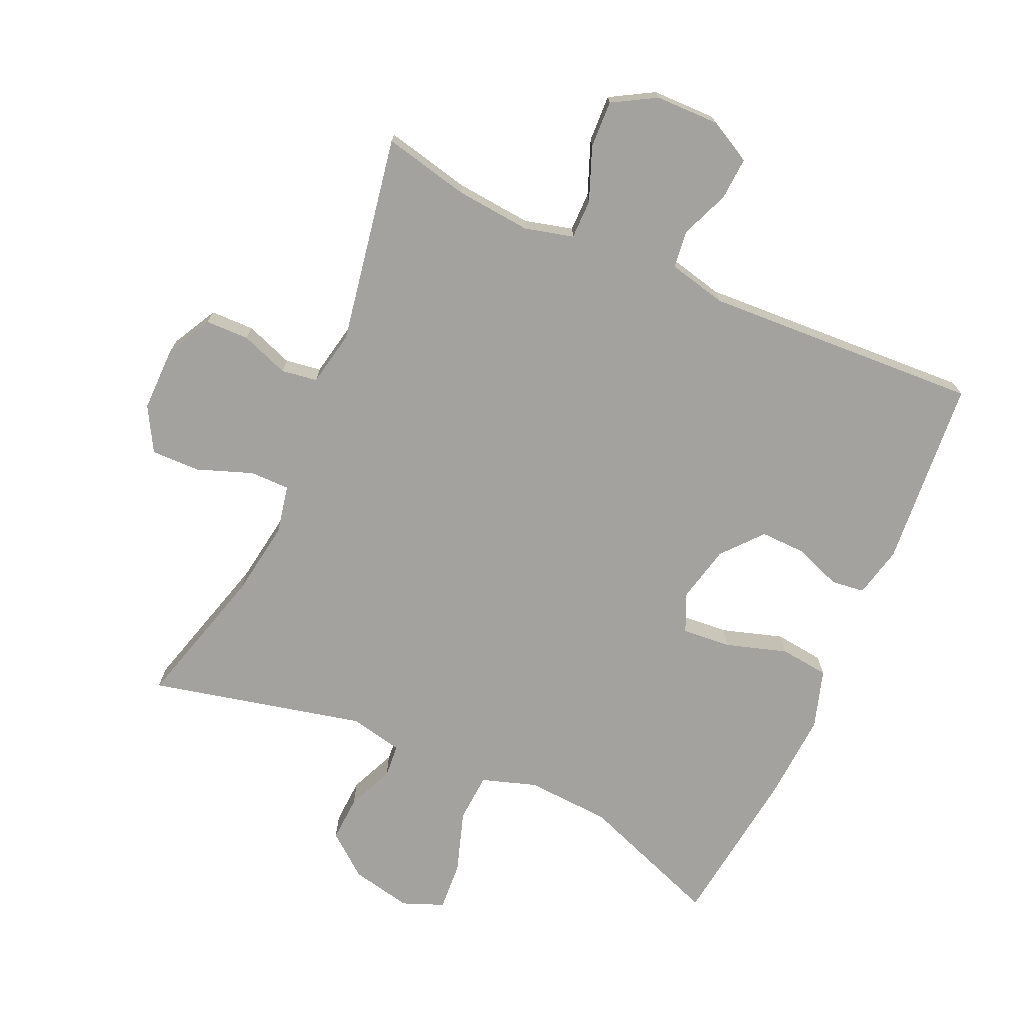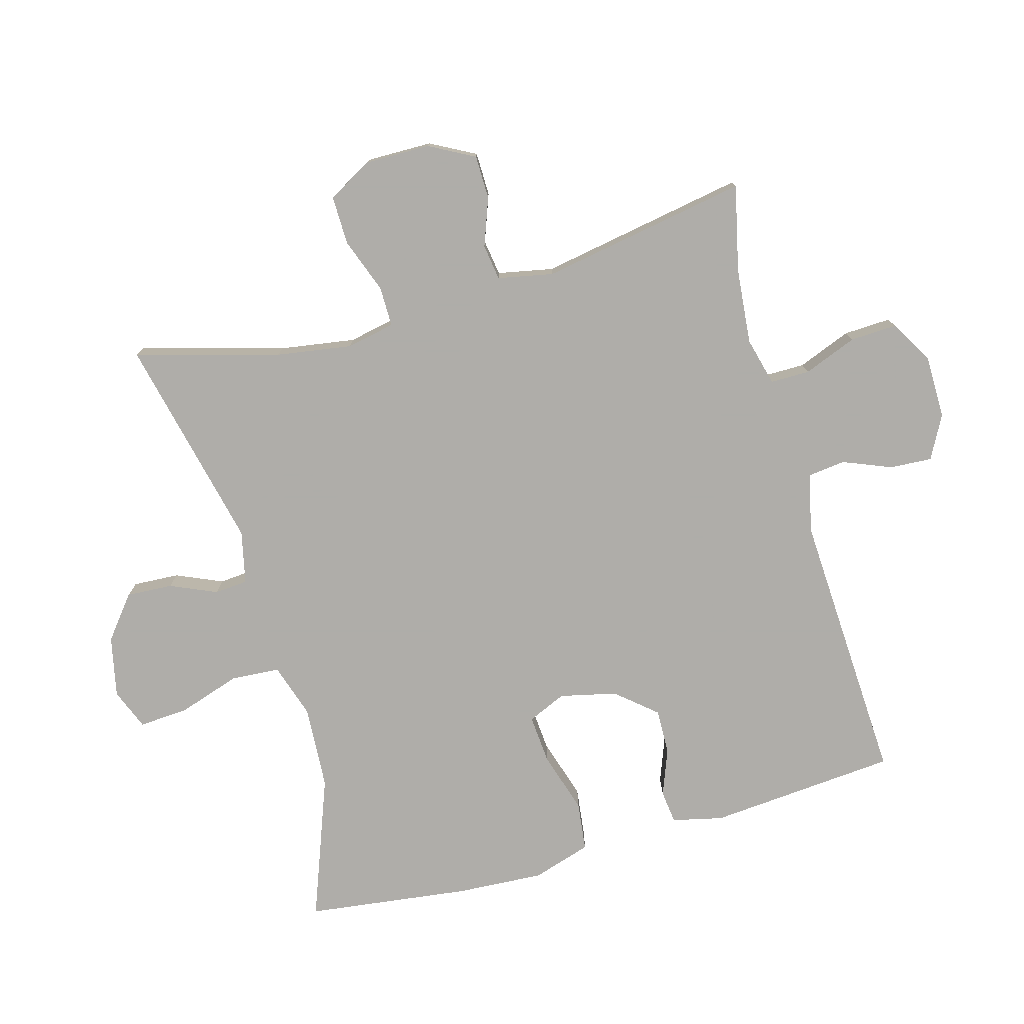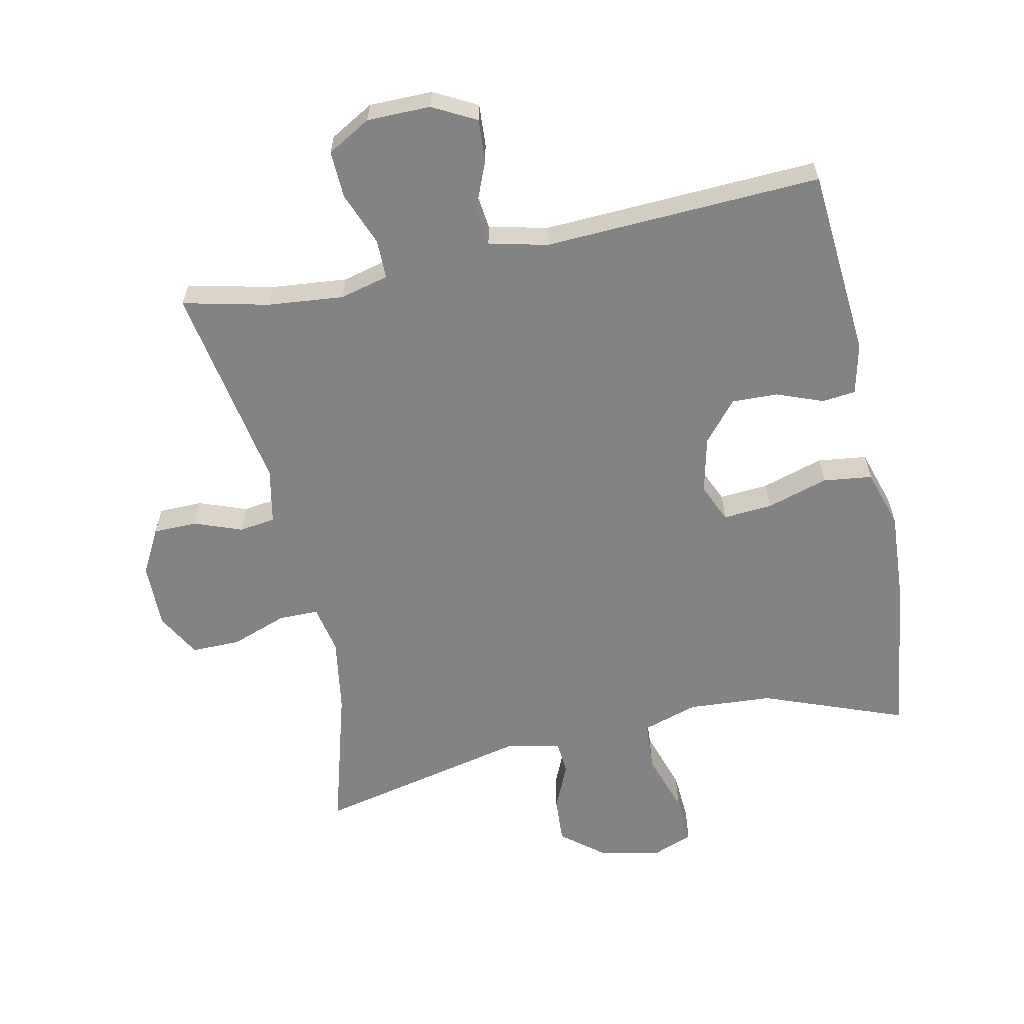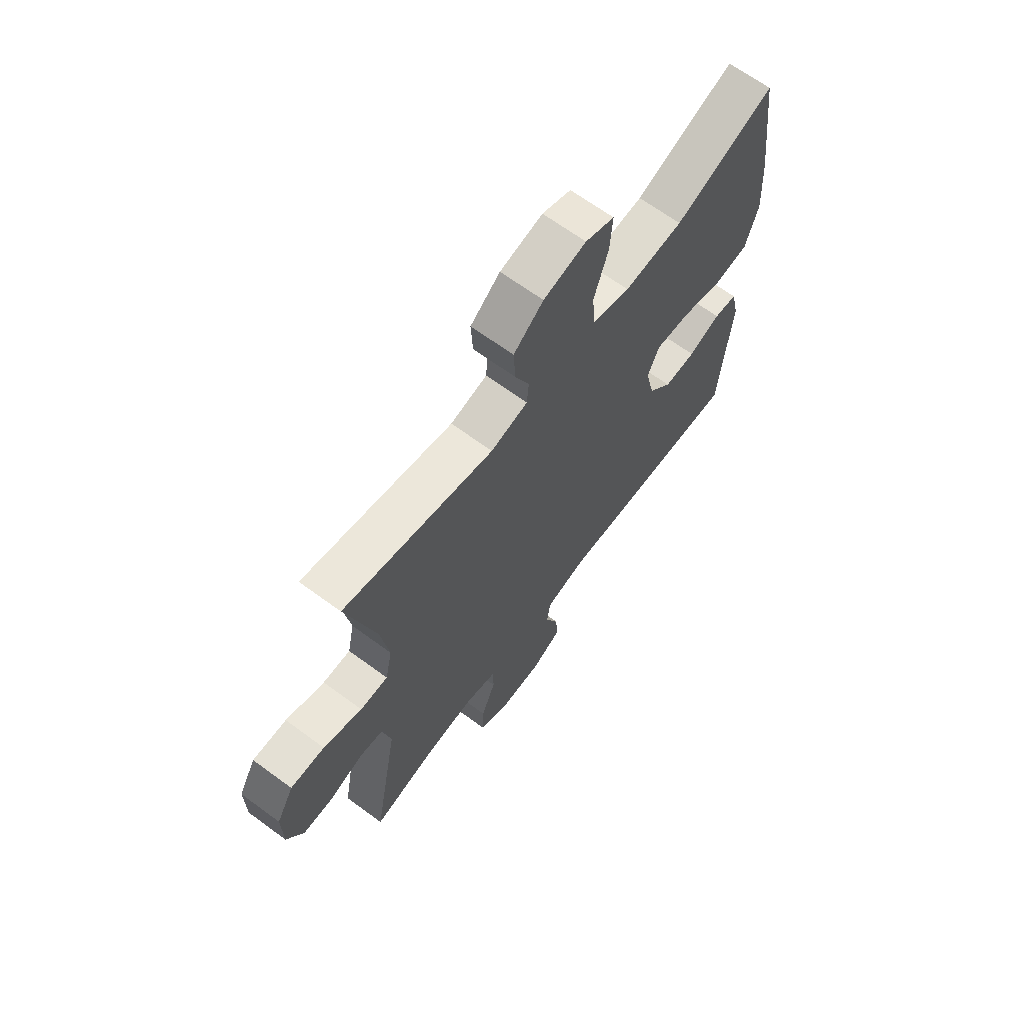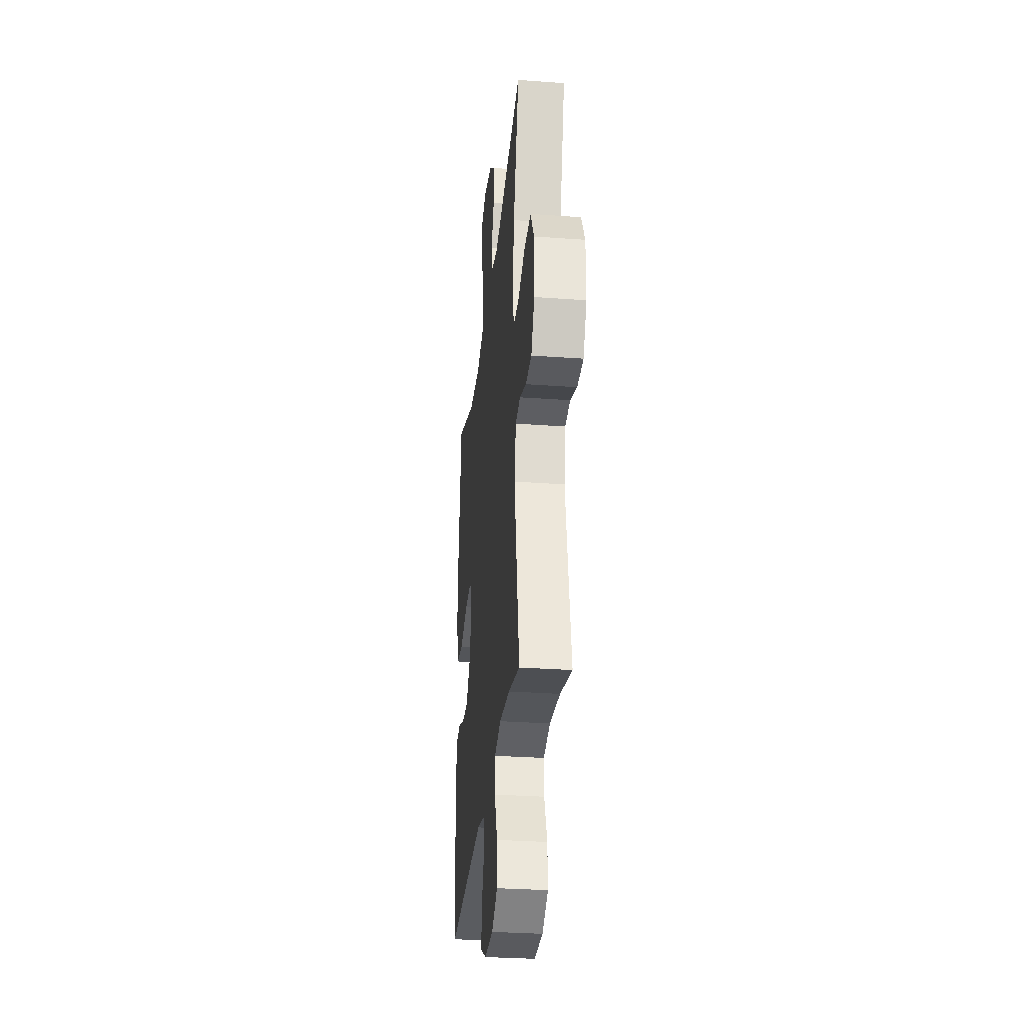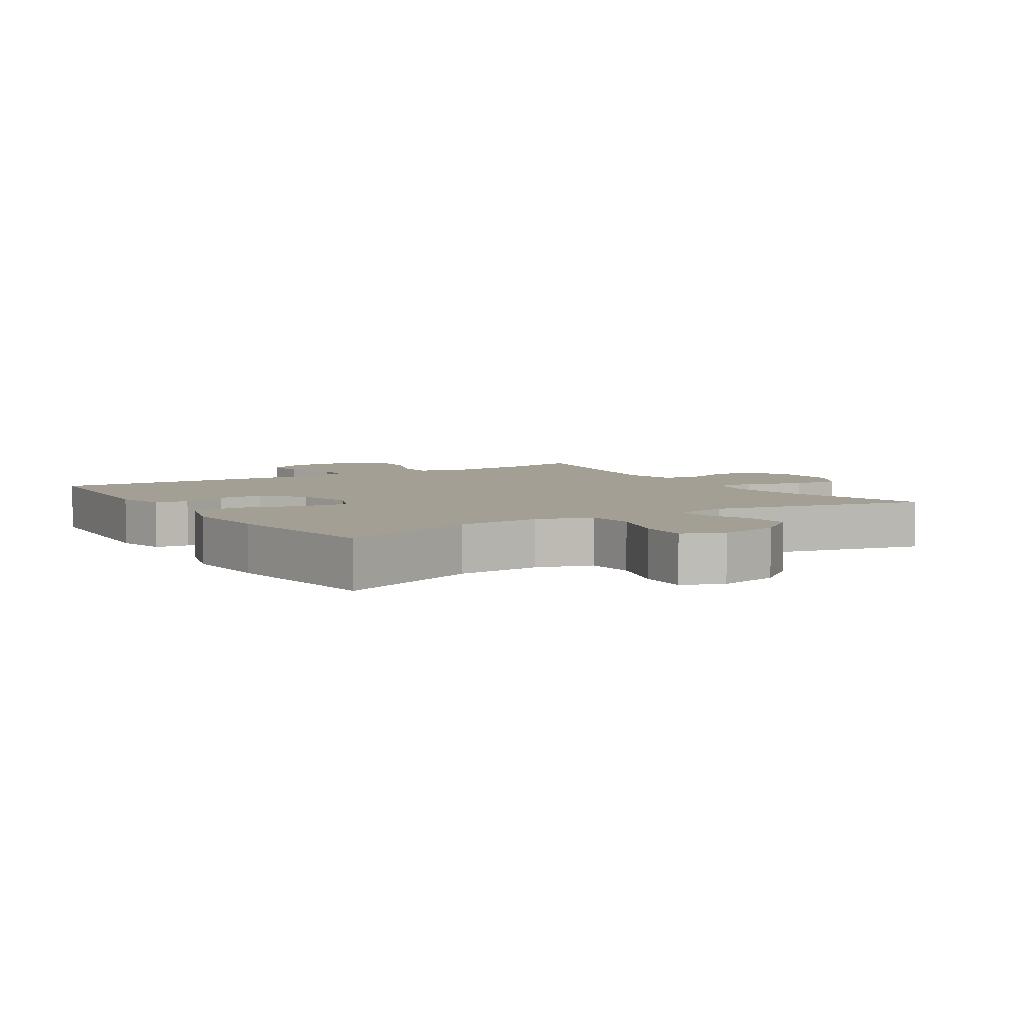
<metadata>
{"format":"obj","ext":"obj","renderer":"f3d","projection":"perspective","resolution":1024,"background":"white","views":[{"elev":-72.4,"azim":156.0,"up":"+Y"},{"elev":-77.2,"azim":105.7,"up":"+Y"},{"elev":-61.0,"azim":-168.2,"up":"+Y"},{"elev":66.7,"azim":126.4,"up":"+Z"},{"elev":-30.8,"azim":84.0,"up":"+Z"},{"elev":5.4,"azim":-32.6,"up":"+Y"}]}
</metadata>
<code>
v 0.5 0.07 0.5
v 0.438 0.07 0.28
v 0.42 0.07 0.164
v 0.435 0.07 0.09
v 0.496 0.07 0.09
v 0.581 0.07 0.121
v 0.656 0.07 0.122
v 0.694 0.07 0.054
v 0.693 0.07 -0.046
v 0.656 0.07 -0.115
v 0.589 0.07 -0.116
v 0.516 0.07 -0.089
v 0.461 0.07 -0.097
v 0.444 0.07 -0.182
v 0.5 0.07 -0.5
v 0.369 0.07 -0.47
v 0.253 0.07 -0.459
v 0.179 0.07 -0.478
v 0.179 0.07 -0.538
v 0.211 0.07 -0.62
v 0.214 0.07 -0.692
v 0.148 0.07 -0.73
v 0.051 0.07 -0.731
v -0.015 0.07 -0.696
v -0.011 0.07 -0.631
v 0.019 0.07 -0.557
v 0.012 0.07 -0.5
v -0.077 0.07 -0.479
v -0.5 0.07 -0.5
v -0.524 0.07 -0.211
v -0.506 0.07 -0.133
v -0.455 0.07 -0.127
v -0.384 0.07 -0.154
v -0.314 0.07 -0.156
v -0.262 0.07 -0.095
v -0.242 0.07 -0.008
v -0.268 0.07 0.051
v -0.343 0.07 0.045
v -0.437 0.07 0.016
v -0.512 0.07 0.025
v -0.54 0.07 0.115
v -0.532 0.07 0.249
v -0.5 0.07 0.5
v -0.282 0.07 0.418
v -0.153 0.07 0.41
v -0.069 0.07 0.437
v -0.064 0.07 0.512
v -0.095 0.07 0.607
v -0.1 0.07 0.683
v -0.037 0.07 0.708
v 0.056 0.07 0.688
v 0.121 0.07 0.636
v 0.117 0.07 0.565
v 0.086 0.07 0.494
v 0.09 0.07 0.443
v 0.171 0.07 0.425
v 0.5 0 0.5
v 0.438 0 0.28
v 0.42 0 0.164
v 0.435 0 0.09
v 0.496 0 0.09
v 0.581 0 0.121
v 0.656 0 0.122
v 0.694 0 0.054
v 0.693 0 -0.046
v 0.656 0 -0.115
v 0.589 0 -0.116
v 0.516 0 -0.089
v 0.461 0 -0.097
v 0.444 0 -0.182
v 0.5 0 -0.5
v 0.369 0 -0.47
v 0.253 0 -0.459
v 0.179 0 -0.478
v 0.179 0 -0.538
v 0.211 0 -0.62
v 0.214 0 -0.692
v 0.148 0 -0.73
v 0.051 0 -0.731
v -0.015 0 -0.696
v -0.011 0 -0.631
v 0.019 0 -0.557
v 0.012 0 -0.5
v -0.077 0 -0.479
v -0.5 0 -0.5
v -0.524 0 -0.211
v -0.506 0 -0.133
v -0.455 0 -0.127
v -0.384 0 -0.154
v -0.314 0 -0.156
v -0.262 0 -0.095
v -0.242 0 -0.008
v -0.268 0 0.051
v -0.343 0 0.045
v -0.437 0 0.016
v -0.512 0 0.025
v -0.54 0 0.115
v -0.532 0 0.249
v -0.5 0 0.5
v -0.282 0 0.418
v -0.153 0 0.41
v -0.069 0 0.437
v -0.064 0 0.512
v -0.095 0 0.607
v -0.1 0 0.683
v -0.037 0 0.708
v 0.056 0 0.688
v 0.121 0 0.636
v 0.117 0 0.565
v 0.086 0 0.494
v 0.09 0 0.443
v 0.171 0 0.425
f 52 53 54
f 51 52 54
f 50 51 54
f 49 50 54
f 48 49 54
f 47 48 54
f 46 47 54 55
f 45 46 55 56
f 42 43 44
f 41 42 44
f 40 41 44
f 39 40 44
f 38 39 44
f 37 38 44 45
f 36 37 45 56
f 31 32 33
f 30 31 33
f 29 30 33
f 28 29 33
f 27 28 33 34
f 24 25 26
f 23 24 26
f 22 23 26
f 21 22 26
f 20 21 26
f 19 20 26
f 18 19 26 27
f 27 34 35
f 18 27 35
f 17 18 35
f 14 15 16
f 35 36 56
f 17 35 56
f 16 17 56
f 14 16 56
f 13 14 56
f 10 11 12
f 9 10 12
f 8 9 12
f 7 8 12
f 6 7 12
f 5 6 12
f 56 1 2
f 56 2 3
f 13 56 3 4
f 4 5 12 13
f 110 109 108
f 110 108 107
f 110 107 106
f 110 106 105
f 110 105 104
f 110 104 103
f 111 110 103 102
f 112 111 102 101
f 100 99 98
f 100 98 97
f 100 97 96
f 100 96 95
f 100 95 94
f 101 100 94 93
f 112 101 93 92
f 89 88 87
f 89 87 86
f 89 86 85
f 89 85 84
f 90 89 84 83
f 82 81 80
f 82 80 79
f 82 79 78
f 82 78 77
f 82 77 76
f 82 76 75
f 83 82 75 74
f 91 90 83
f 91 83 74
f 91 74 73
f 72 71 70
f 112 92 91
f 112 91 73
f 112 73 72
f 112 72 70
f 112 70 69
f 68 67 66
f 68 66 65
f 68 65 64
f 68 64 63
f 68 63 62
f 68 62 61
f 58 57 112
f 59 58 112
f 60 59 112 69
f 69 68 61 60
f 1 57 58 2
f 2 58 59 3
f 3 59 60 4
f 4 60 61 5
f 5 61 62 6
f 6 62 63 7
f 7 63 64 8
f 8 64 65 9
f 9 65 66 10
f 10 66 67 11
f 11 67 68 12
f 12 68 69 13
f 13 69 70 14
f 14 70 71 15
f 15 71 72 16
f 16 72 73 17
f 17 73 74 18
f 18 74 75 19
f 19 75 76 20
f 20 76 77 21
f 21 77 78 22
f 22 78 79 23
f 23 79 80 24
f 24 80 81 25
f 25 81 82 26
f 26 82 83 27
f 27 83 84 28
f 28 84 85 29
f 29 85 86 30
f 30 86 87 31
f 31 87 88 32
f 32 88 89 33
f 33 89 90 34
f 34 90 91 35
f 35 91 92 36
f 36 92 93 37
f 37 93 94 38
f 38 94 95 39
f 39 95 96 40
f 40 96 97 41
f 41 97 98 42
f 42 98 99 43
f 43 99 100 44
f 44 100 101 45
f 45 101 102 46
f 46 102 103 47
f 47 103 104 48
f 48 104 105 49
f 49 105 106 50
f 50 106 107 51
f 51 107 108 52
f 52 108 109 53
f 53 109 110 54
f 54 110 111 55
f 55 111 112 56
f 56 112 57 1

</code>
